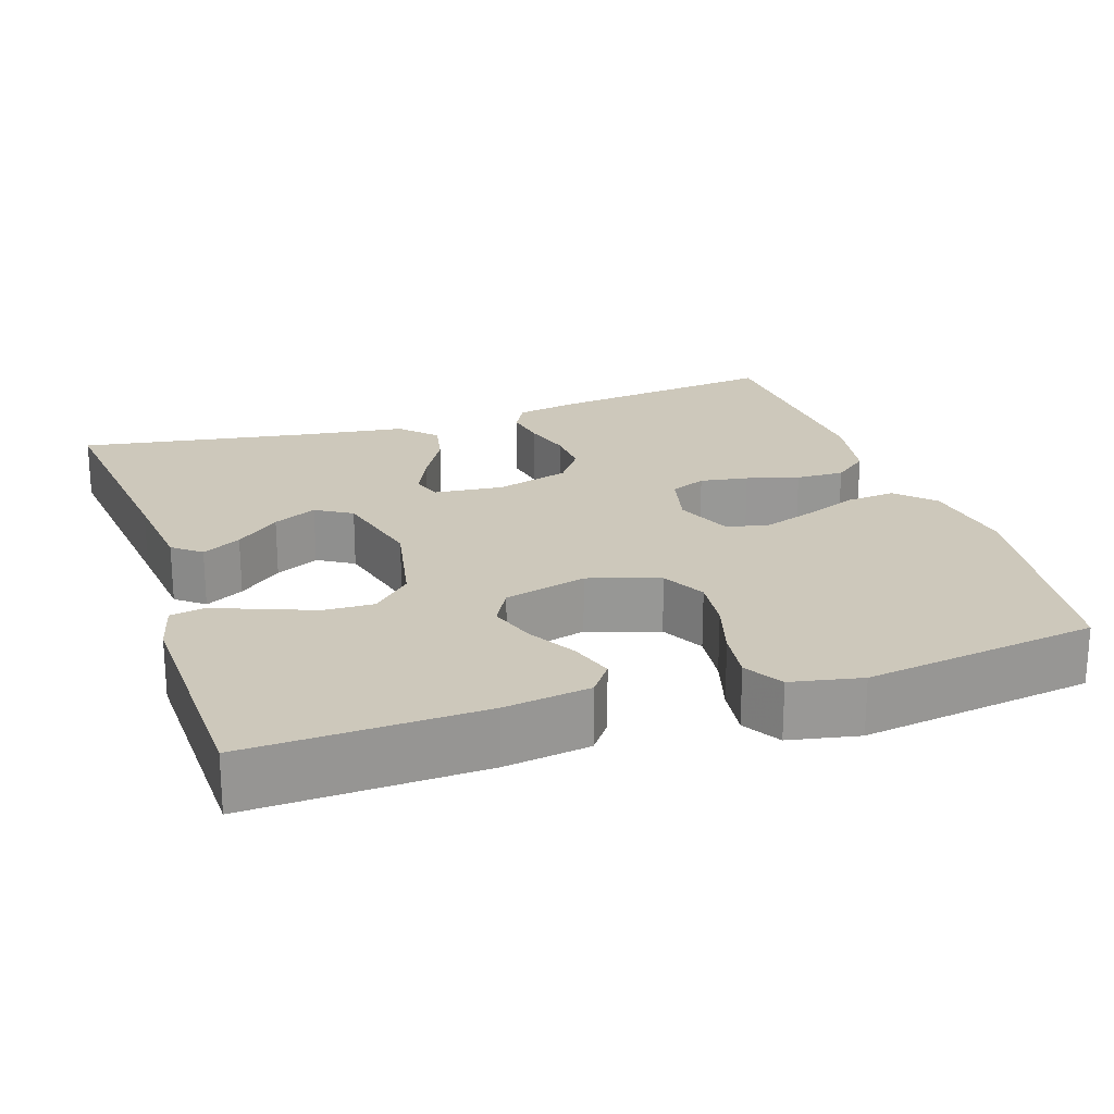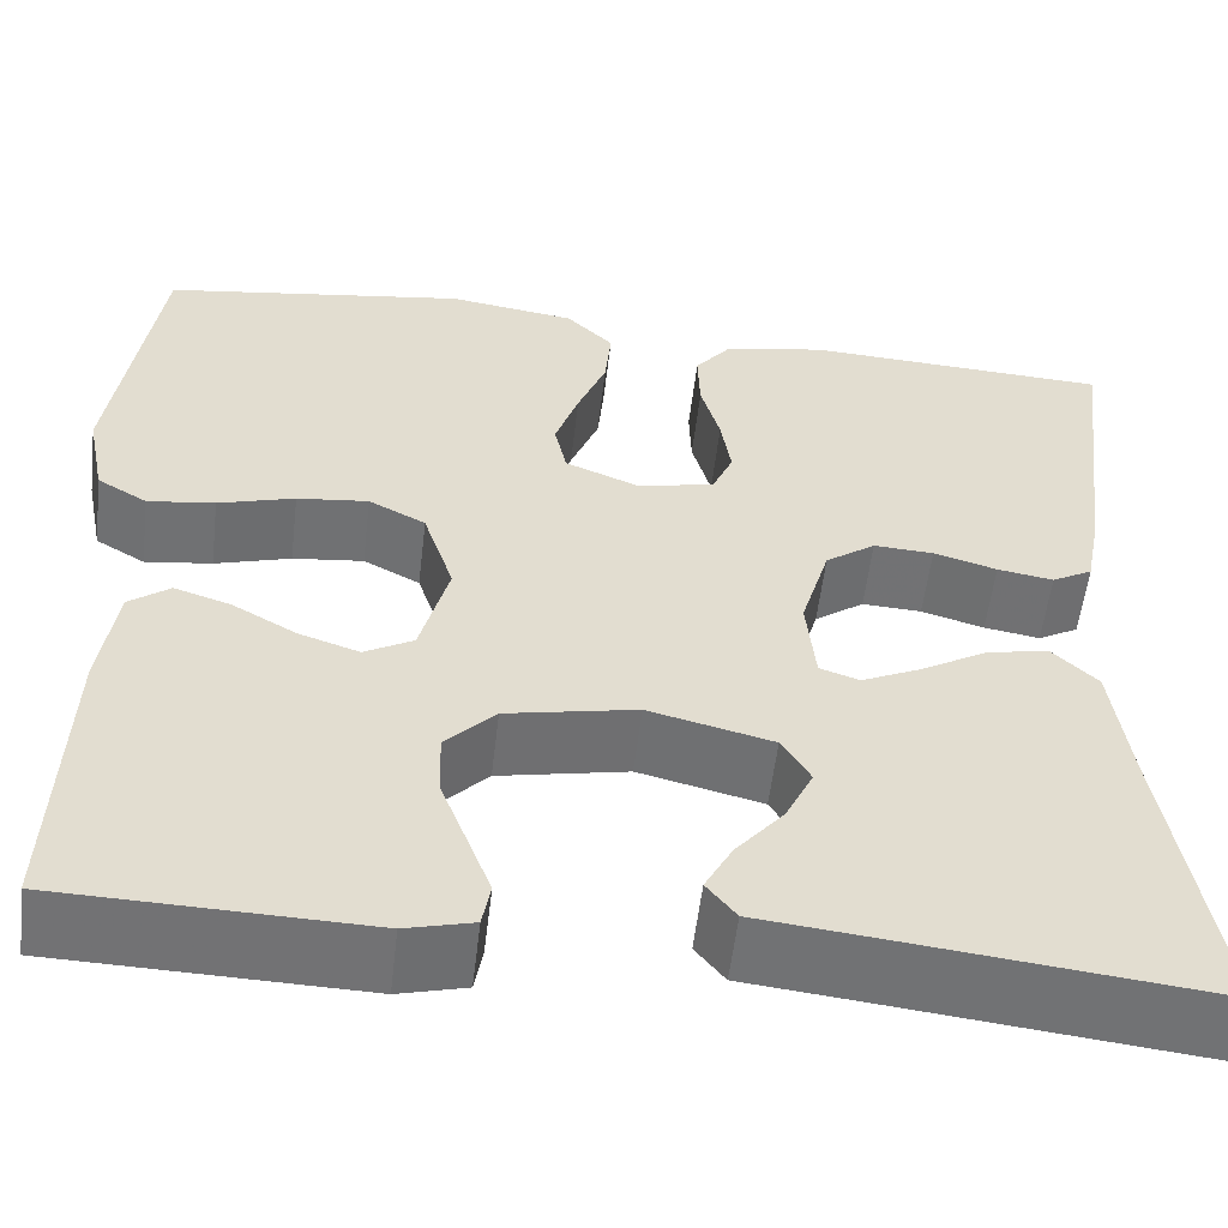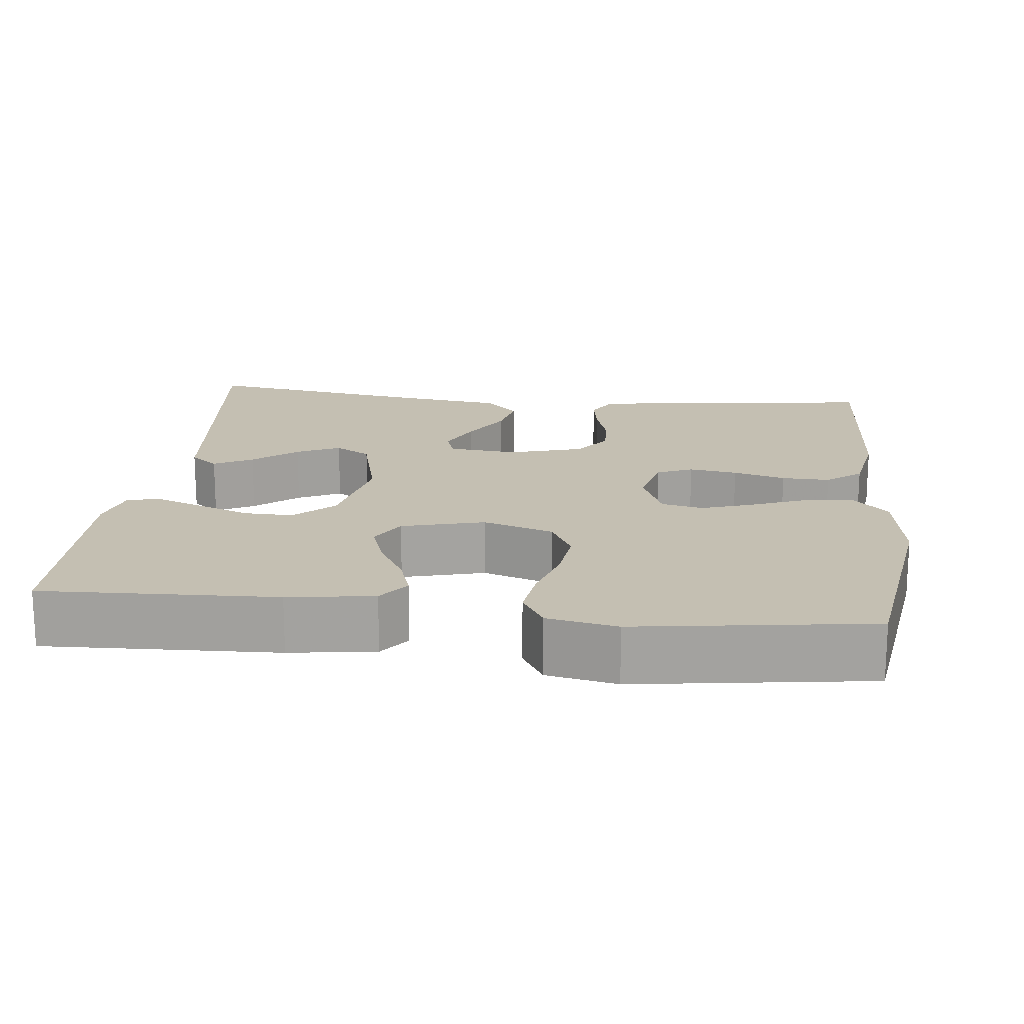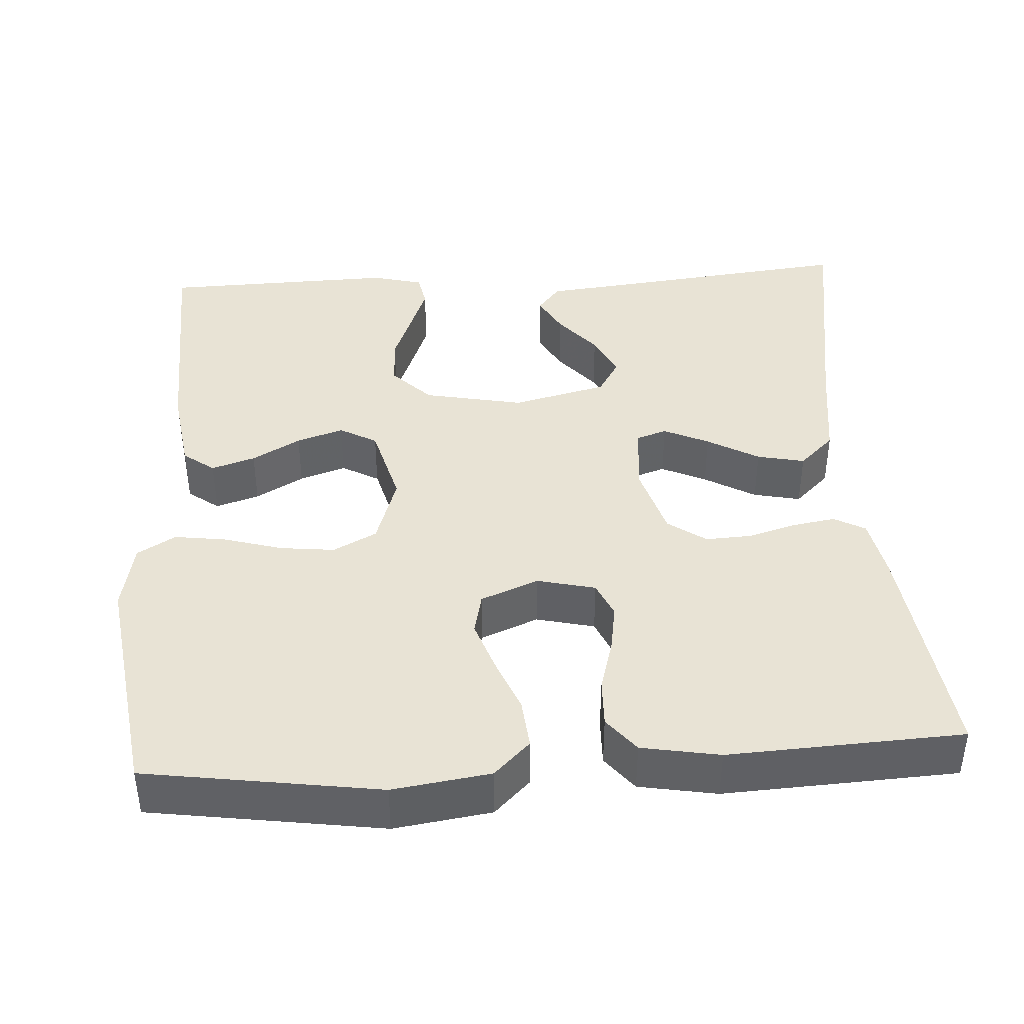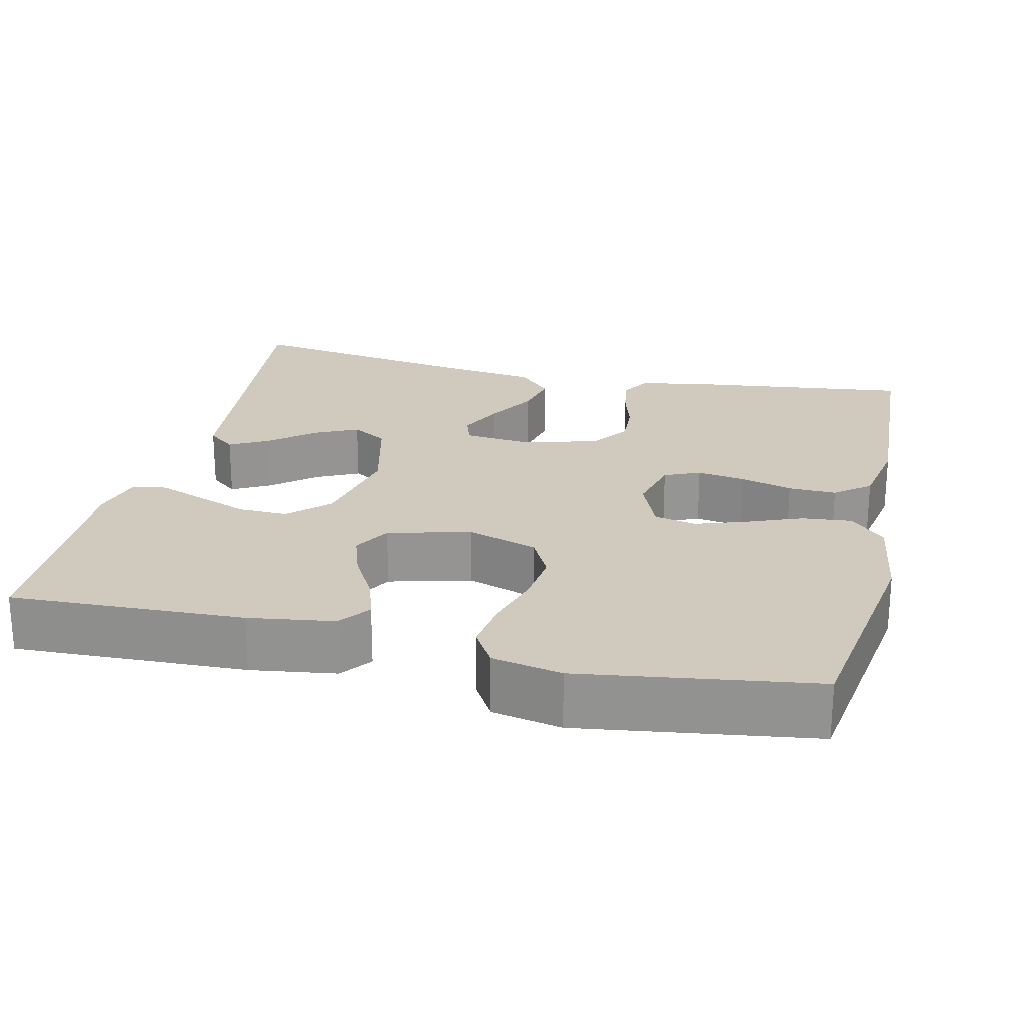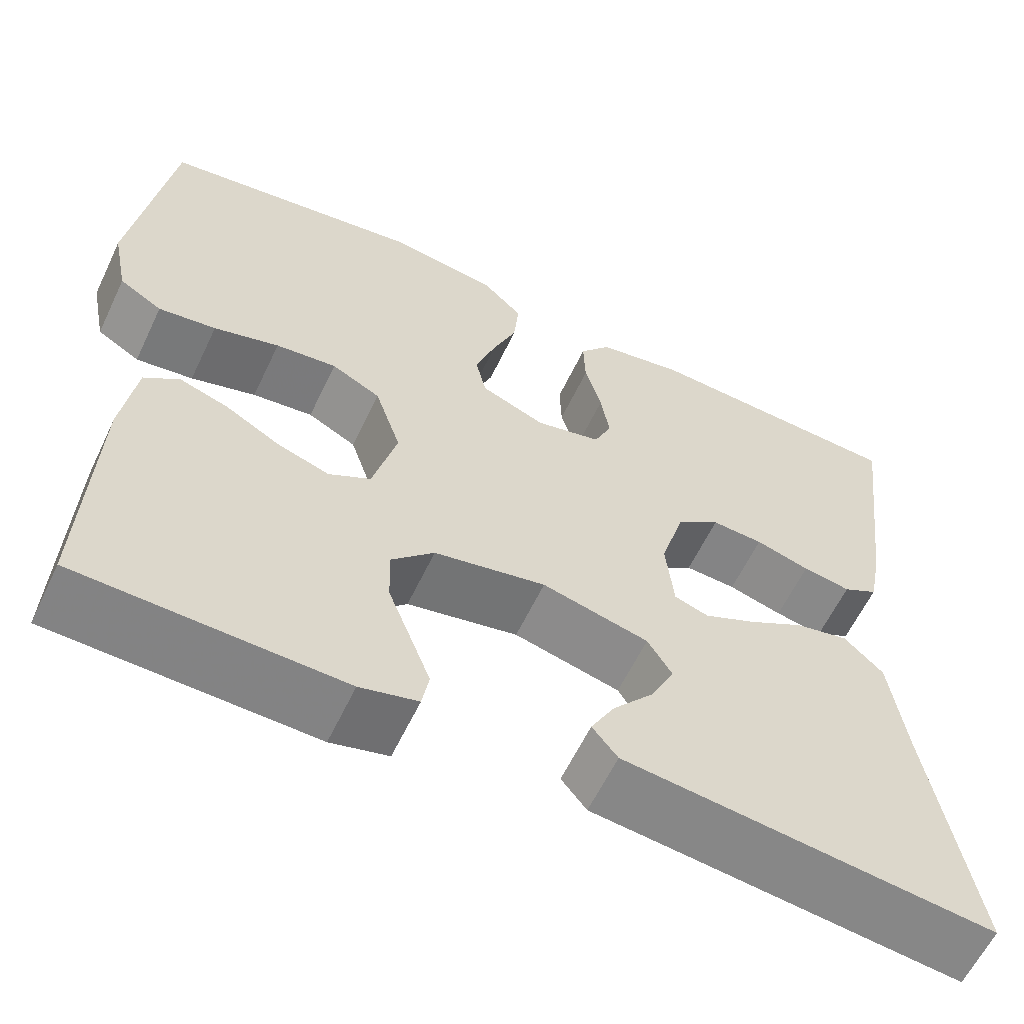
<metadata>
{"format":"obj","ext":"obj","renderer":"f3d","projection":"perspective","resolution":1024,"background":"white","views":[{"elev":21.9,"azim":-108.4,"up":"+Y"},{"elev":-55.6,"azim":-6.7,"up":"+Z"},{"elev":17.6,"azim":-83.7,"up":"+Y"},{"elev":41.1,"azim":-3.6,"up":"+Y"},{"elev":23.0,"azim":-76.9,"up":"+Y"},{"elev":-60.6,"azim":-25.4,"up":"+Z"}]}
</metadata>
<code>
v -0.5 0.07 -0.5
v -0.489 0.07 -0.2
v -0.473 0.07 -0.09
v -0.433 0.07 -0.06
v -0.377 0.07 -0.078
v -0.315 0.07 -0.113
v -0.255 0.07 -0.133
v -0.207 0.07 -0.106
v -0.179 0.07 0
v -0.209 0.07 0.091
v -0.265 0.07 0.12
v -0.335 0.07 0.112
v -0.41 0.07 0.09
v -0.476 0.07 0.081
v -0.525 0.07 0.11
v -0.543 0.07 0.2
v -0.5 0.07 0.5
v -0.2 0.07 0.545
v -0.075 0.07 0.527
v -0.029 0.07 0.482
v -0.035 0.07 0.418
v -0.063 0.07 0.348
v -0.086 0.07 0.281
v -0.074 0.07 0.227
v 0 0.07 0.197
v 0.075 0.07 0.215
v 0.095 0.07 0.261
v 0.085 0.07 0.323
v 0.066 0.07 0.39
v 0.064 0.07 0.452
v 0.1 0.07 0.497
v 0.2 0.07 0.515
v 0.5 0.07 0.5
v 0.463 0.07 0.2
v 0.448 0.07 0.122
v 0.408 0.07 0.1
v 0.353 0.07 0.109
v 0.291 0.07 0.127
v 0.232 0.07 0.13
v 0.183 0.07 0.095
v 0.155 0.07 0
v 0.164 0.07 -0.089
v 0.203 0.07 -0.102
v 0.261 0.07 -0.075
v 0.327 0.07 -0.037
v 0.388 0.07 -0.024
v 0.433 0.07 -0.067
v 0.451 0.07 -0.2
v 0.5 0.07 -0.5
v 0.2 0.07 -0.467
v 0.078 0.07 -0.454
v 0.049 0.07 -0.418
v 0.076 0.07 -0.368
v 0.123 0.07 -0.312
v 0.15 0.07 -0.256
v 0.122 0.07 -0.21
v 0 0.07 -0.18
v -0.128 0.07 -0.206
v -0.177 0.07 -0.256
v -0.175 0.07 -0.32
v -0.149 0.07 -0.387
v -0.126 0.07 -0.447
v -0.134 0.07 -0.491
v -0.2 0.07 -0.508
v -0.5 0 -0.5
v -0.489 0 -0.2
v -0.473 0 -0.09
v -0.433 0 -0.06
v -0.377 0 -0.078
v -0.315 0 -0.113
v -0.255 0 -0.133
v -0.207 0 -0.106
v -0.179 0 0
v -0.209 0 0.091
v -0.265 0 0.12
v -0.335 0 0.112
v -0.41 0 0.09
v -0.476 0 0.081
v -0.525 0 0.11
v -0.543 0 0.2
v -0.5 0 0.5
v -0.2 0 0.545
v -0.075 0 0.527
v -0.029 0 0.482
v -0.035 0 0.418
v -0.063 0 0.348
v -0.086 0 0.281
v -0.074 0 0.227
v 0 0 0.197
v 0.075 0 0.215
v 0.095 0 0.261
v 0.085 0 0.323
v 0.066 0 0.39
v 0.064 0 0.452
v 0.1 0 0.497
v 0.2 0 0.515
v 0.5 0 0.5
v 0.463 0 0.2
v 0.448 0 0.122
v 0.408 0 0.1
v 0.353 0 0.109
v 0.291 0 0.127
v 0.232 0 0.13
v 0.183 0 0.095
v 0.155 0 0
v 0.164 0 -0.089
v 0.203 0 -0.102
v 0.261 0 -0.075
v 0.327 0 -0.037
v 0.388 0 -0.024
v 0.433 0 -0.067
v 0.451 0 -0.2
v 0.5 0 -0.5
v 0.2 0 -0.467
v 0.078 0 -0.454
v 0.049 0 -0.418
v 0.076 0 -0.368
v 0.123 0 -0.312
v 0.15 0 -0.256
v 0.122 0 -0.21
v 0 0 -0.18
v -0.128 0 -0.206
v -0.177 0 -0.256
v -0.175 0 -0.32
v -0.149 0 -0.387
v -0.126 0 -0.447
v -0.134 0 -0.491
v -0.2 0 -0.508
f 60 61 62 63
f 60 63 64 1
f 51 52 53 54
f 50 51 54 55
f 48 49 50 55
f 47 48 55 56
f 44 45 46 47
f 43 44 47 56
f 35 36 37 38
f 35 38 39
f 34 35 39
f 33 34 39
f 32 33 39 40
f 28 29 30 31
f 27 28 31 32
f 19 20 21 22
f 19 22 23
f 18 19 23
f 17 18 23 24
f 15 16 17 24
f 12 13 14 15
f 11 12 15 24
f 3 4 5 6
f 3 6 7
f 2 3 7
f 59 60 1 2
f 58 59 2 7
f 57 58 7 8
f 42 43 56 57
f 41 42 57 8
f 27 32 40 41
f 26 27 41
f 25 26 41 8
f 10 11 24 25
f 9 10 25
f 8 9 25
f 127 126 125 124
f 65 128 127 124
f 118 117 116 115
f 119 118 115 114
f 119 114 113 112
f 120 119 112 111
f 111 110 109 108
f 120 111 108 107
f 102 101 100 99
f 103 102 99
f 103 99 98
f 103 98 97
f 104 103 97 96
f 95 94 93 92
f 96 95 92 91
f 86 85 84 83
f 87 86 83
f 87 83 82
f 88 87 82 81
f 88 81 80 79
f 79 78 77 76
f 88 79 76 75
f 70 69 68 67
f 71 70 67
f 71 67 66
f 66 65 124 123
f 71 66 123 122
f 72 71 122 121
f 121 120 107 106
f 72 121 106 105
f 105 104 96 91
f 105 91 90
f 72 105 90 89
f 89 88 75 74
f 89 74 73
f 89 73 72
f 1 65 66 2
f 2 66 67 3
f 3 67 68 4
f 4 68 69 5
f 5 69 70 6
f 6 70 71 7
f 7 71 72 8
f 8 72 73 9
f 9 73 74 10
f 10 74 75 11
f 11 75 76 12
f 12 76 77 13
f 13 77 78 14
f 14 78 79 15
f 15 79 80 16
f 16 80 81 17
f 17 81 82 18
f 18 82 83 19
f 19 83 84 20
f 20 84 85 21
f 21 85 86 22
f 22 86 87 23
f 23 87 88 24
f 24 88 89 25
f 25 89 90 26
f 26 90 91 27
f 27 91 92 28
f 28 92 93 29
f 29 93 94 30
f 30 94 95 31
f 31 95 96 32
f 32 96 97 33
f 33 97 98 34
f 34 98 99 35
f 35 99 100 36
f 36 100 101 37
f 37 101 102 38
f 38 102 103 39
f 39 103 104 40
f 40 104 105 41
f 41 105 106 42
f 42 106 107 43
f 43 107 108 44
f 44 108 109 45
f 45 109 110 46
f 46 110 111 47
f 47 111 112 48
f 48 112 113 49
f 49 113 114 50
f 50 114 115 51
f 51 115 116 52
f 52 116 117 53
f 53 117 118 54
f 54 118 119 55
f 55 119 120 56
f 56 120 121 57
f 57 121 122 58
f 58 122 123 59
f 59 123 124 60
f 60 124 125 61
f 61 125 126 62
f 62 126 127 63
f 63 127 128 64
f 64 128 65 1

</code>
